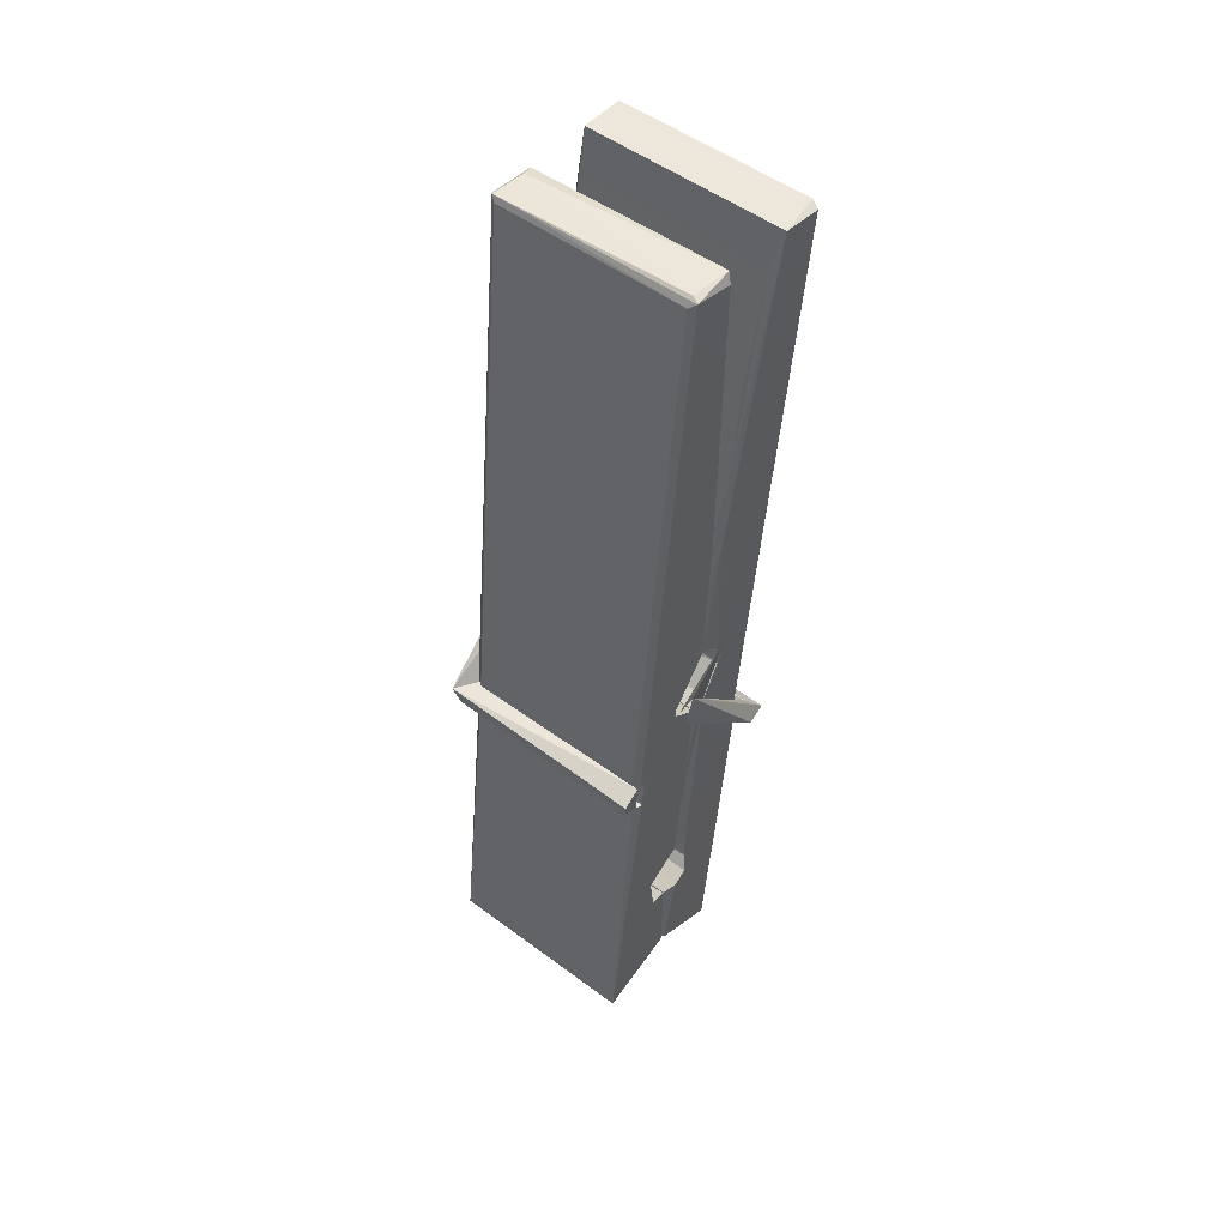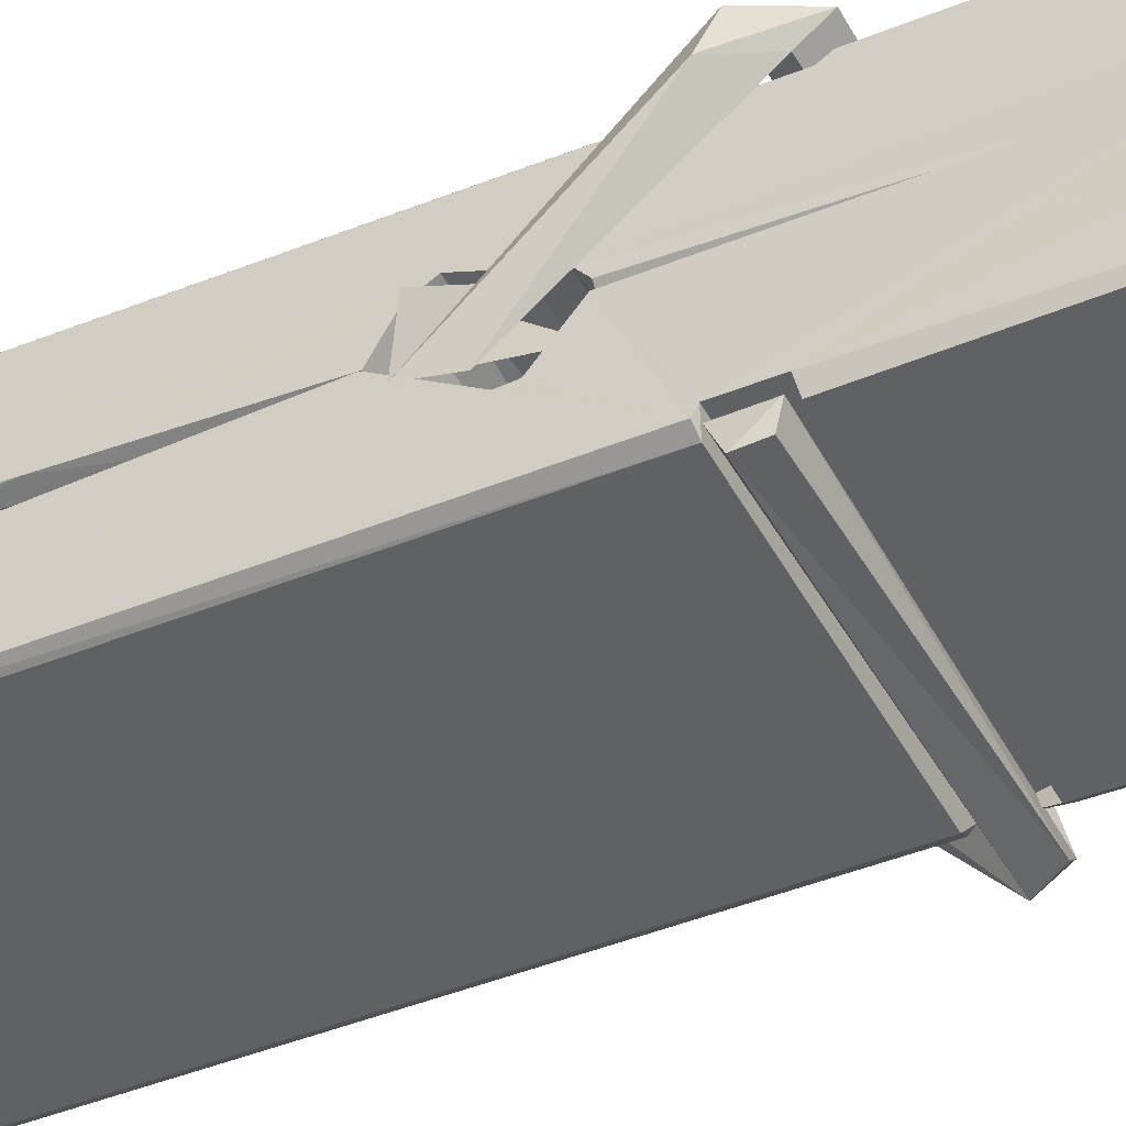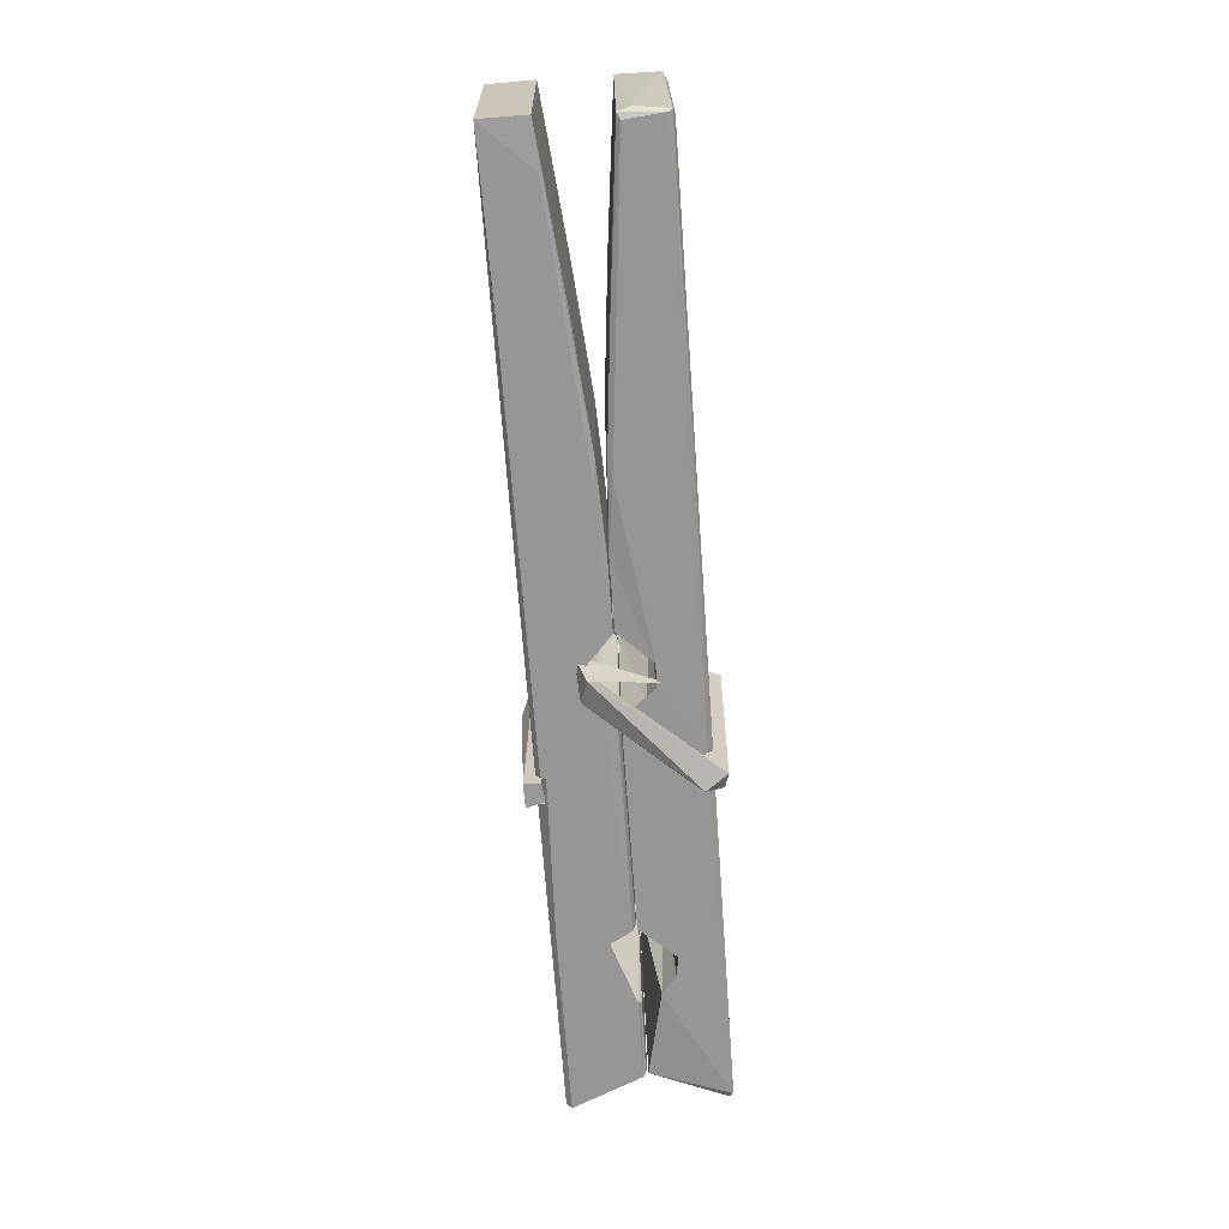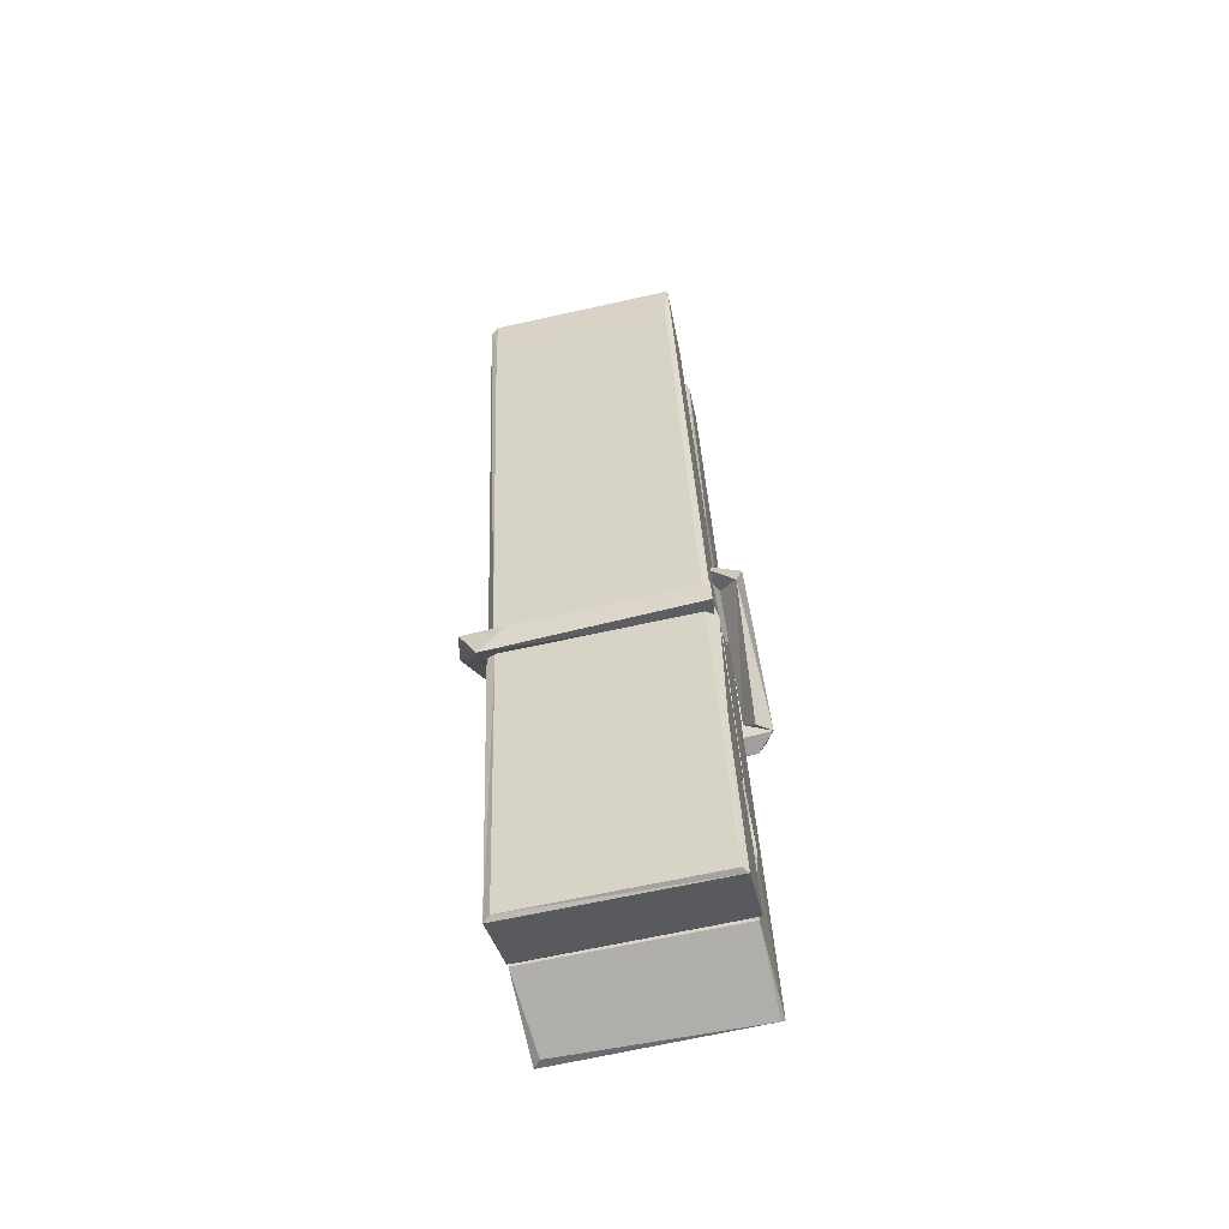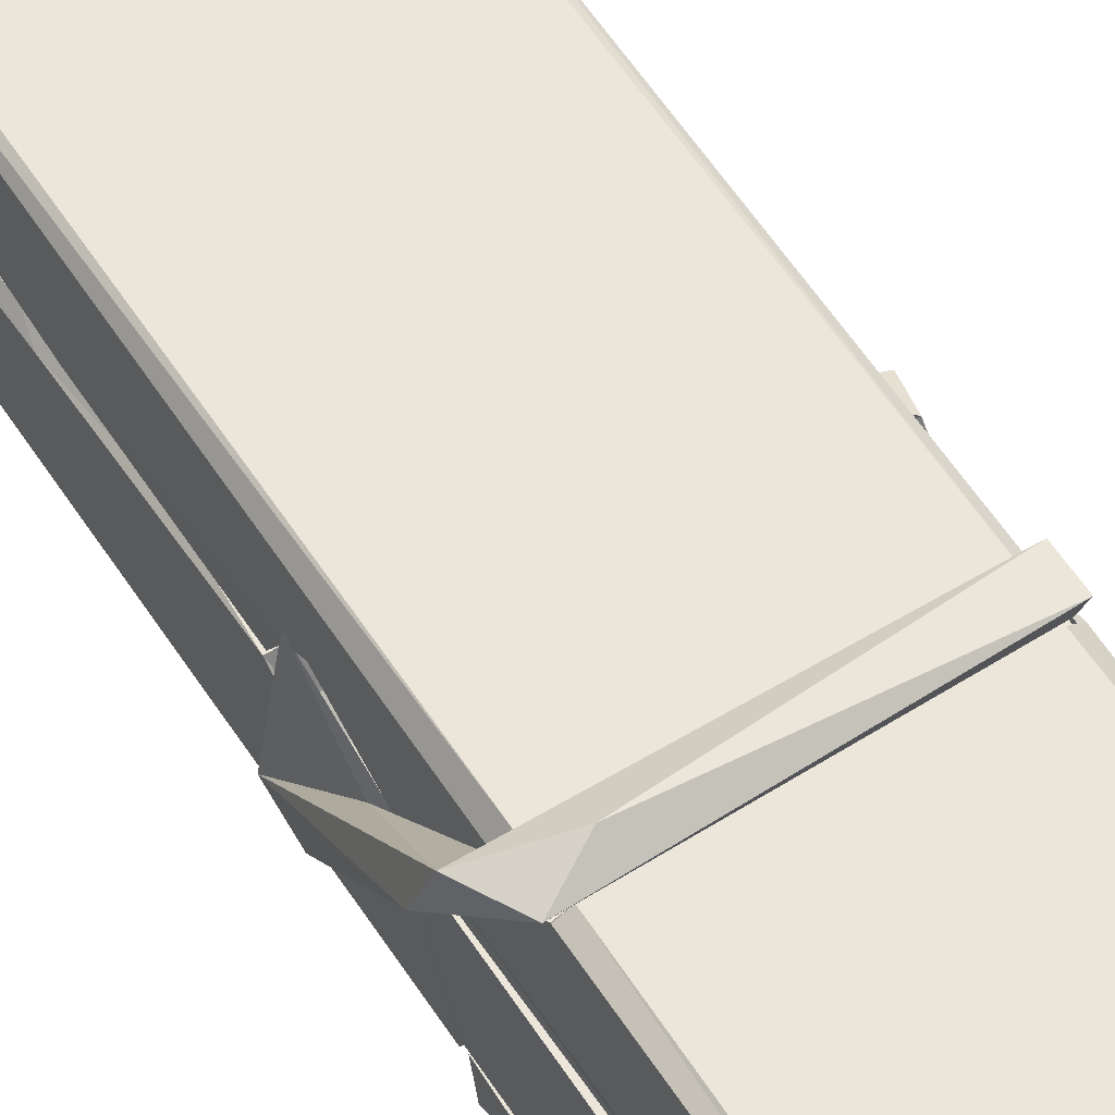
<metadata>
{"format":"obj","ext":"obj","renderer":"f3d","projection":"perspective","resolution":1024,"background":"white","views":[{"elev":50.0,"azim":-141.3,"up":"+Y"},{"elev":-47.8,"azim":-61.1,"up":"+Z"},{"elev":23.7,"azim":89.8,"up":"+Y"},{"elev":-59.4,"azim":12.9,"up":"+Y"},{"elev":55.7,"azim":-32.0,"up":"+Z"}]}
</metadata>
<code>
v -0.07947 0.8581 -2.375
v 0.08408 0.8921 -2.434
v -0.0777 0.8904 -2.435
v -0.07386 0.8939 -2.436
v -0.09115 1.437 -2.391
v -0.08958 1.516 -2.378
v -0.09198 1.613 -2.361
v -0.08684 1.406 -2.396
v 0.06588 1.614 -2.36
v -0.093 1.609 -2.318
v -0.09313 1.377 -2.397
v -0.09981 1.648 -2.354
v 0.0805 1.027 -2.425
v -0.08647 1.132 -2.355
v -0.08886 1.21 -2.402
v -0.08259 0.9605 -2.421
v -0.08243 0.9675 -2.409
v -0.08358 1.016 -2.412
v 0.08212 0.9741 -2.407
v 0.07645 0.9947 -2.4
v -0.07782 0.9774 -2.402
v 0.0754 1.242 -2.382
v 0.07108 1.26 -2.387
v -0.09009 1.261 -2.389
v -0.08938 1.272 -2.409
v 0.07346 1.278 -2.41
v -0.08158 1.156 -2.35
v 0.06057 1.617 -2.362
v 0.06338 1.653 -2.355
v 0.06701 1.41 -2.397
v 0.07576 1.22 -2.393
v 0.07507 1.21 -2.413
v 0.07596 1.214 -2.403
v 0.07537 1.03 -2.428
v 0.082 0.8945 -2.436
v 0.07873 0.8979 -2.437
v 0.08178 1.139 -2.36
v -0.07939 1.132 -2.352
v 0.0611 1.614 -2.319
v 0.06297 1.52 -2.379
v -0.08871 1.231 -2.382
v -0.08037 1.024 -2.427
v -0.07319 0.9957 -2.398
v 0.08231 0.962 -2.43
v -0.08497 1.331 -2.405
v 0.06926 1.335 -2.406
v -0.08974 1.249 -2.383
v -0.0995 1.643 -2.319
v -0.09255 1.646 -2.316
v 0.06488 1.65 -2.317
v 0.06903 1.491 -2.331
v 0.07769 1.161 -2.355
v 0.07833 0.9591 -2.433
v 0.0853 0.8627 -2.377
v 0.08111 0.8637 -2.372
v -0.07417 0.8602 -2.371
v -0.08069 0.8876 -2.433
v 0.07128 1.396 -2.396
v 0.08111 1.015 -2.408
v -0.08396 1.205 -2.414
v 0.07082 1.208 -2.415
v 0.07772 1.159 -2.359
v -0.08862 1.204 -2.41
v 0.07836 1.135 -2.358
v 0.07316 1.136 -2.353
v -0.07747 0.9551 -2.432
v -0.08719 1.154 -2.358
v -0.08656 1.134 -2.359
v 0.07304 1.16 -2.351
v -0.09683 1.653 -2.411
v 0.08103 0.8937 -2.438
v -0.09024 1.406 -2.404
v -0.09328 1.517 -2.406
v 0.06454 1.65 -2.415
v 0.06415 1.655 -2.447
v 0.07116 1.397 -2.41
v 0.06885 1.41 -2.406
v 0.06592 1.522 -2.408
v -0.09366 1.392 -2.409
v -0.08408 1.024 -2.427
v 0.08055 1.029 -2.429
v 0.08203 0.9696 -2.448
v -0.08396 1.006 -2.459
v -0.08467 1.147 -2.486
v 0.08016 1.019 -2.45
v -0.0861 1.241 -2.442
v 0.07133 1.267 -2.433
v -0.08331 1.265 -2.429
v 0.07469 1.254 -2.441
v -0.09051 1.273 -2.41
v -0.08936 1.224 -2.439
v 0.07538 1.222 -2.435
v 0.07516 1.234 -2.442
v 0.07155 1.278 -2.411
v -0.08847 1.205 -2.415
v -0.09481 1.649 -2.451
v 0.06522 1.41 -2.405
v 0.08132 0.9855 -2.46
v 0.07134 1.151 -2.487
v 0.06842 1.362 -2.471
v 0.05858 1.653 -2.452
v 0.05834 1.658 -2.423
v 0.06176 1.655 -2.412
v 0.06229 1.522 -2.407
v -0.09006 1.253 -2.439
v 0.08085 1.003 -2.461
v -0.08288 0.9709 -2.453
v -0.08074 0.8903 -2.437
v -0.08848 1.331 -2.406
v 0.0702 1.335 -2.407
v 0.07042 1.18 -2.485
v -0.1007 1.653 -2.448
v -0.09495 1.655 -2.445
v 0.06174 1.657 -2.45
v 0.07622 1.181 -2.481
v 0.07694 1.149 -2.483
v 0.08373 0.8757 -2.507
v -0.07461 0.8687 -2.498
v -0.08783 1.148 -2.478
v -0.1003 1.645 -2.414
v 0.08126 0.8714 -2.503
v -0.08259 1.176 -2.484
v -0.0885 1.176 -2.481
v 0.07571 1.209 -2.416
v -0.0885 1.174 -2.476
v -0.07752 0.9558 -2.432
v -0.08066 0.8694 -2.506
v 0.07632 1.178 -2.477
v 0.07123 1.152 -2.479
v -0.08706 1.174 -2.483
v 0.07767 1.172 -2.477
v 0.08537 1.156 -2.494
v -0.08703 1.151 -2.485
v 0.09983 1.16 -2.479
v -0.08655 1.154 -2.498
v -0.08823 1.167 -2.499
v 0.08038 1.136 -2.343
v 0.07891 1.141 -2.359
v 0.07886 1.241 -2.399
v -0.1061 1.155 -2.345
v 0.07354 1.238 -2.45
v 0.06352 1.255 -2.381
v -0.08239 1.207 -2.427
v -0.09036 1.261 -2.382
v -0.1031 1.256 -2.437
v -0.1025 1.232 -2.445
v -0.1116 1.162 -2.368
v -0.09153 1.216 -2.407
v -0.06743 1.141 -2.336
v -0.09139 1.128 -2.345
v -0.09345 1.142 -2.359
v 0.07871 1.156 -2.356
v -0.09047 1.152 -2.348
v 0.07968 1.156 -2.342
v 0.09807 1.25 -2.391
v 0.09355 1.231 -2.386
v 0.08783 1.16 -2.47
v 0.09156 1.171 -2.497
f 49 29 12
f 8 5 6
f 5 7 6
f 7 40 6
f 40 8 6
f 58 30 29
f 58 29 9
f 12 5 11
f 18 15 42
f 15 63 42
f 20 59 19
f 38 14 1
f 18 43 17
f 18 59 43
f 17 43 21
f 22 23 26
f 41 31 15
f 15 32 60
f 7 5 12
f 50 9 29
f 48 10 49
f 28 12 29
f 28 29 40
f 29 30 40
f 23 24 26
f 22 47 23
f 47 24 23
f 41 22 31
f 18 13 59
f 43 59 20
f 19 17 21
f 21 20 19
f 44 16 19
f 16 17 19
f 54 57 2
f 69 52 51
f 39 51 50
f 28 7 12
f 30 8 40
f 40 7 28
f 25 45 26
f 25 26 24
f 47 22 41
f 31 33 15
f 33 32 15
f 34 13 42
f 42 13 18
f 43 20 21
f 36 35 3
f 36 3 4
f 57 3 2
f 3 35 2
f 10 39 50
f 10 50 49
f 25 11 45
f 11 5 8
f 11 8 45
f 45 8 30
f 26 45 46
f 45 30 46
f 58 22 26
f 26 46 58
f 46 30 58
f 51 39 69
f 39 10 69
f 25 24 11
f 47 67 48
f 67 27 48
f 48 27 10
f 51 9 50
f 22 9 51
f 52 22 51
f 64 37 55
f 55 56 54
f 54 56 1
f 4 3 66
f 36 4 66
f 36 66 53
f 35 36 53
f 35 53 2
f 56 55 38
f 66 3 57
f 1 18 17
f 14 18 1
f 15 18 14
f 47 11 24
f 11 47 48
f 12 11 48
f 49 12 48
f 29 49 50
f 9 22 58
f 31 22 52
f 31 52 33
f 64 19 59
f 19 64 44
f 2 44 64
f 2 64 54
f 57 54 1
f 32 61 60
f 33 13 32
f 62 33 52
f 47 41 15
f 15 60 63
f 60 61 42
f 34 42 61
f 32 13 34
f 32 34 61
f 33 59 13
f 64 59 33
f 38 55 65
f 55 37 65
f 14 68 15
f 60 42 63
f 66 16 44
f 66 44 53
f 2 53 44
f 55 54 64
f 38 1 56
f 17 57 1
f 57 17 16
f 66 57 16
f 15 68 67
f 62 37 64
f 68 37 62
f 68 62 67
f 64 33 62
f 52 69 62
f 67 62 69
f 67 69 27
f 47 15 67
f 69 10 27
f 37 38 65
f 38 37 68
f 68 14 38
f 82 117 71
f 75 76 74
f 76 77 78
f 76 78 74
f 78 103 74
f 73 72 79
f 73 79 120
f 83 85 106
f 83 80 85
f 83 106 98
f 83 98 107
f 106 116 98
f 105 86 91
f 87 94 89
f 112 123 122
f 123 90 105
f 90 88 105
f 70 73 120
f 103 78 104
f 78 77 97
f 78 97 104
f 88 94 87
f 89 86 105
f 105 87 89
f 93 86 89
f 117 116 99
f 115 100 111
f 96 111 101
f 111 100 101
f 100 114 101
f 72 73 104
f 73 70 103
f 73 103 104
f 104 97 72
f 90 109 94
f 94 88 90
f 105 88 87
f 92 91 93
f 91 86 93
f 95 91 92
f 92 124 95
f 95 81 80
f 80 81 85
f 98 82 107
f 107 82 126
f 108 71 118
f 127 121 117
f 114 112 96
f 114 96 101
f 102 103 70
f 72 97 110
f 72 110 109
f 110 94 109
f 97 77 110
f 89 94 110
f 89 110 76
f 110 77 76
f 122 111 96
f 96 112 122
f 79 72 109
f 109 90 79
f 127 84 119
f 113 112 114
f 114 102 113
f 75 102 114
f 75 114 100
f 75 100 115
f 121 127 118
f 126 71 108
f 84 127 117
f 99 84 117
f 127 83 107
f 127 119 83
f 95 123 91
f 91 123 105
f 90 123 112
f 90 112 79
f 112 120 79
f 112 70 120
f 70 112 113
f 70 113 102
f 102 75 103
f 103 75 74
f 76 75 89
f 75 115 89
f 115 93 89
f 81 128 116
f 106 85 81
f 106 81 116
f 98 116 117
f 98 117 82
f 121 71 117
f 71 121 118
f 127 108 118
f 92 93 124
f 93 115 124
f 123 95 125
f 81 95 124
f 128 81 124
f 124 115 128
f 128 115 111
f 111 122 125
f 111 125 128
f 122 123 125
f 80 83 119
f 71 126 82
f 127 107 108
f 107 126 108
f 119 129 128
f 128 125 119
f 80 125 95
f 125 80 119
f 99 116 128
f 99 128 129
f 99 129 119
f 119 84 99
f 131 158 130
f 132 136 158
f 132 134 133
f 130 136 133
f 132 133 135
f 136 132 135
f 130 158 136
f 149 137 154
f 154 152 153
f 155 134 158
f 158 131 139
f 151 148 153
f 147 146 151
f 155 142 156
f 156 142 139
f 155 139 142
f 142 155 141
f 141 155 142
f 145 144 143
f 145 143 144
f 148 145 144
f 144 145 148
f 146 145 148
f 147 145 146
f 146 148 151
f 147 140 145
f 156 139 131
f 134 155 156
f 155 158 139
f 145 140 148
f 147 150 140
f 150 147 151
f 150 149 140
f 140 153 148
f 153 140 154
f 154 140 149
f 151 138 150
f 153 152 151
f 138 152 137
f 137 152 154
f 150 137 149
f 137 150 138
f 138 151 152
f 157 134 156
f 157 156 131
f 157 131 134
f 132 158 134
f 134 131 133
f 131 130 133
f 133 136 135
f 49 29 12
f 8 5 6
f 5 7 6
f 7 40 6
f 40 8 6
f 58 30 29
f 58 29 9
f 12 5 11
f 18 15 42
f 15 63 42
f 20 59 19
f 38 14 1
f 18 43 17
f 18 59 43
f 17 43 21
f 22 23 26
f 41 31 15
f 15 32 60
f 7 5 12
f 50 9 29
f 48 10 49
f 28 12 29
f 28 29 40
f 29 30 40
f 23 24 26
f 22 47 23
f 47 24 23
f 41 22 31
f 18 13 59
f 43 59 20
f 19 17 21
f 21 20 19
f 44 16 19
f 16 17 19
f 54 57 2
f 69 52 51
f 39 51 50
f 28 7 12
f 30 8 40
f 40 7 28
f 25 45 26
f 25 26 24
f 47 22 41
f 31 33 15
f 33 32 15
f 34 13 42
f 42 13 18
f 43 20 21
f 36 35 3
f 36 3 4
f 57 3 2
f 3 35 2
f 10 39 50
f 10 50 49
f 25 11 45
f 11 5 8
f 11 8 45
f 45 8 30
f 26 45 46
f 45 30 46
f 58 22 26
f 26 46 58
f 46 30 58
f 51 39 69
f 39 10 69
f 25 24 11
f 47 67 48
f 67 27 48
f 48 27 10
f 51 9 50
f 22 9 51
f 52 22 51
f 64 37 55
f 55 56 54
f 54 56 1
f 4 3 66
f 36 4 66
f 36 66 53
f 35 36 53
f 35 53 2
f 56 55 38
f 66 3 57
f 1 18 17
f 14 18 1
f 15 18 14
f 47 11 24
f 11 47 48
f 12 11 48
f 49 12 48
f 29 49 50
f 9 22 58
f 31 22 52
f 31 52 33
f 64 19 59
f 19 64 44
f 2 44 64
f 2 64 54
f 57 54 1
f 32 61 60
f 33 13 32
f 62 33 52
f 47 41 15
f 15 60 63
f 60 61 42
f 34 42 61
f 32 13 34
f 32 34 61
f 33 59 13
f 64 59 33
f 38 55 65
f 55 37 65
f 14 68 15
f 60 42 63
f 66 16 44
f 66 44 53
f 2 53 44
f 55 54 64
f 38 1 56
f 17 57 1
f 57 17 16
f 66 57 16
f 15 68 67
f 62 37 64
f 68 37 62
f 68 62 67
f 64 33 62
f 52 69 62
f 67 62 69
f 67 69 27
f 47 15 67
f 69 10 27
f 37 38 65
f 38 37 68
f 68 14 38
f 82 117 71
f 75 76 74
f 76 77 78
f 76 78 74
f 78 103 74
f 73 72 79
f 73 79 120
f 83 85 106
f 83 80 85
f 83 106 98
f 83 98 107
f 106 116 98
f 105 86 91
f 87 94 89
f 112 123 122
f 123 90 105
f 90 88 105
f 70 73 120
f 103 78 104
f 78 77 97
f 78 97 104
f 88 94 87
f 89 86 105
f 105 87 89
f 93 86 89
f 117 116 99
f 115 100 111
f 96 111 101
f 111 100 101
f 100 114 101
f 72 73 104
f 73 70 103
f 73 103 104
f 104 97 72
f 90 109 94
f 94 88 90
f 105 88 87
f 92 91 93
f 91 86 93
f 95 91 92
f 92 124 95
f 95 81 80
f 80 81 85
f 98 82 107
f 107 82 126
f 108 71 118
f 127 121 117
f 114 112 96
f 114 96 101
f 102 103 70
f 72 97 110
f 72 110 109
f 110 94 109
f 97 77 110
f 89 94 110
f 89 110 76
f 110 77 76
f 122 111 96
f 96 112 122
f 79 72 109
f 109 90 79
f 127 84 119
f 113 112 114
f 114 102 113
f 75 102 114
f 75 114 100
f 75 100 115
f 121 127 118
f 126 71 108
f 84 127 117
f 99 84 117
f 127 83 107
f 127 119 83
f 95 123 91
f 91 123 105
f 90 123 112
f 90 112 79
f 112 120 79
f 112 70 120
f 70 112 113
f 70 113 102
f 102 75 103
f 103 75 74
f 76 75 89
f 75 115 89
f 115 93 89
f 81 128 116
f 106 85 81
f 106 81 116
f 98 116 117
f 98 117 82
f 121 71 117
f 71 121 118
f 127 108 118
f 92 93 124
f 93 115 124
f 123 95 125
f 81 95 124
f 128 81 124
f 124 115 128
f 128 115 111
f 111 122 125
f 111 125 128
f 122 123 125
f 80 83 119
f 71 126 82
f 127 107 108
f 107 126 108
f 119 129 128
f 128 125 119
f 80 125 95
f 125 80 119
f 99 116 128
f 99 128 129
f 99 129 119
f 119 84 99
f 131 158 130
f 132 136 158
f 132 134 133
f 130 136 133
f 132 133 135
f 136 132 135
f 130 158 136
f 149 137 154
f 154 152 153
f 155 134 158
f 158 131 139
f 151 148 153
f 147 146 151
f 155 142 156
f 156 142 139
f 155 139 142
f 142 155 141
f 141 155 142
f 145 144 143
f 145 143 144
f 148 145 144
f 144 145 148
f 146 145 148
f 147 145 146
f 146 148 151
f 147 140 145
f 156 139 131
f 134 155 156
f 155 158 139
f 145 140 148
f 147 150 140
f 150 147 151
f 150 149 140
f 140 153 148
f 153 140 154
f 154 140 149
f 151 138 150
f 153 152 151
f 138 152 137
f 137 152 154
f 150 137 149
f 137 150 138
f 138 151 152
f 157 134 156
f 157 156 131
f 157 131 134
f 132 158 134
f 134 131 133
f 131 130 133
f 133 136 135

</code>
